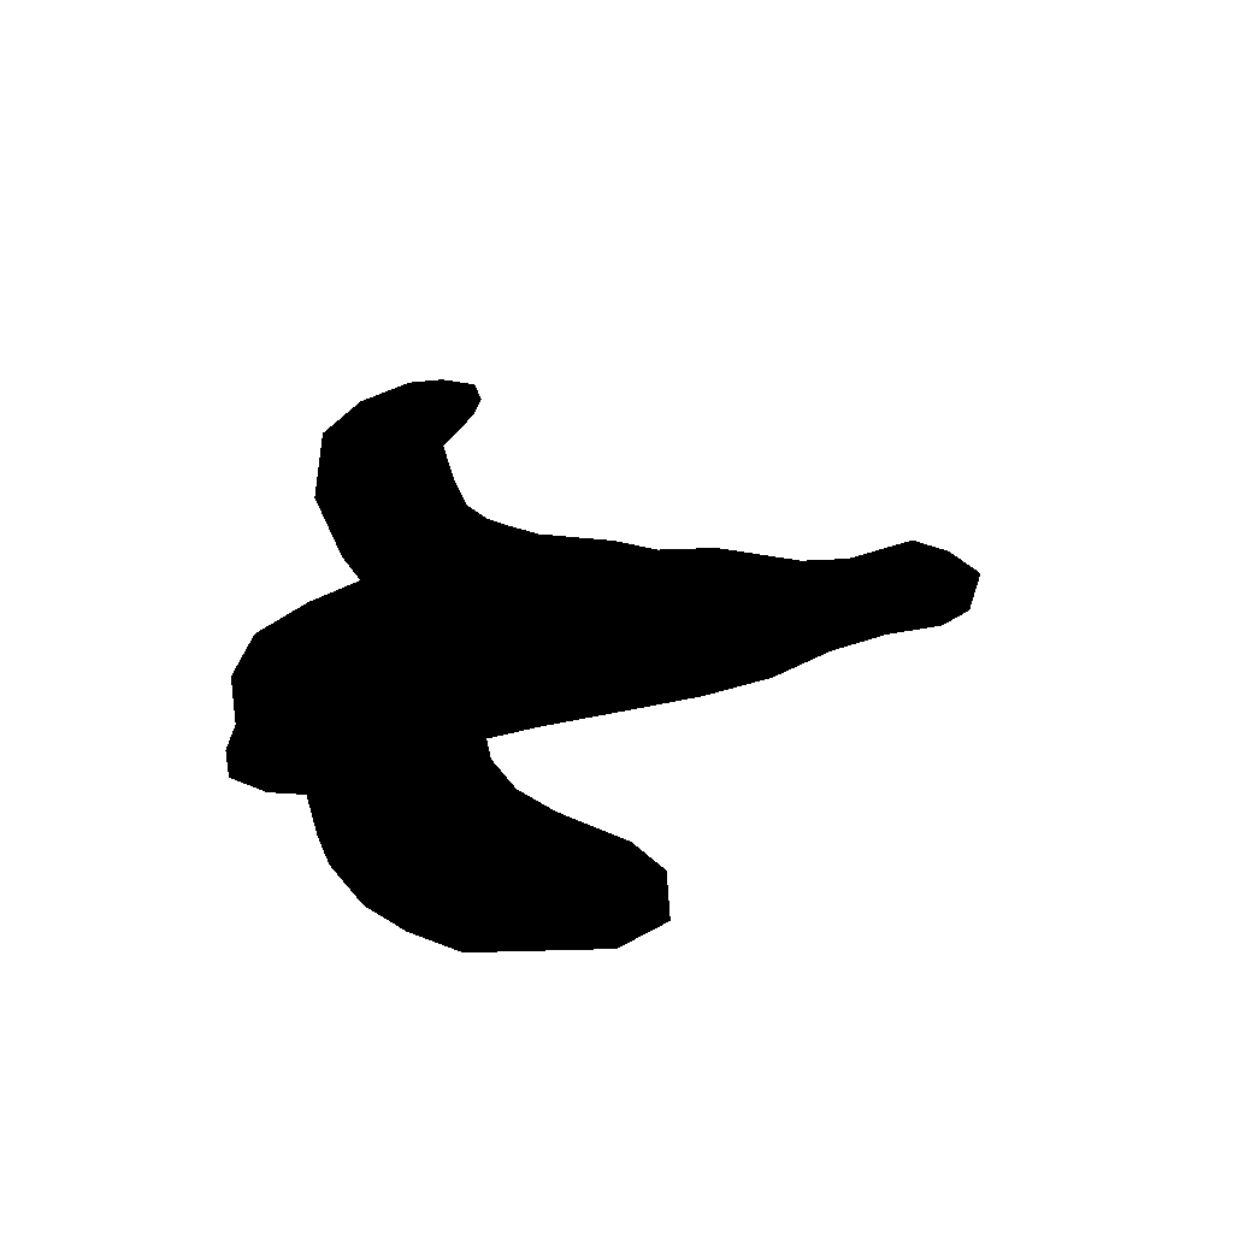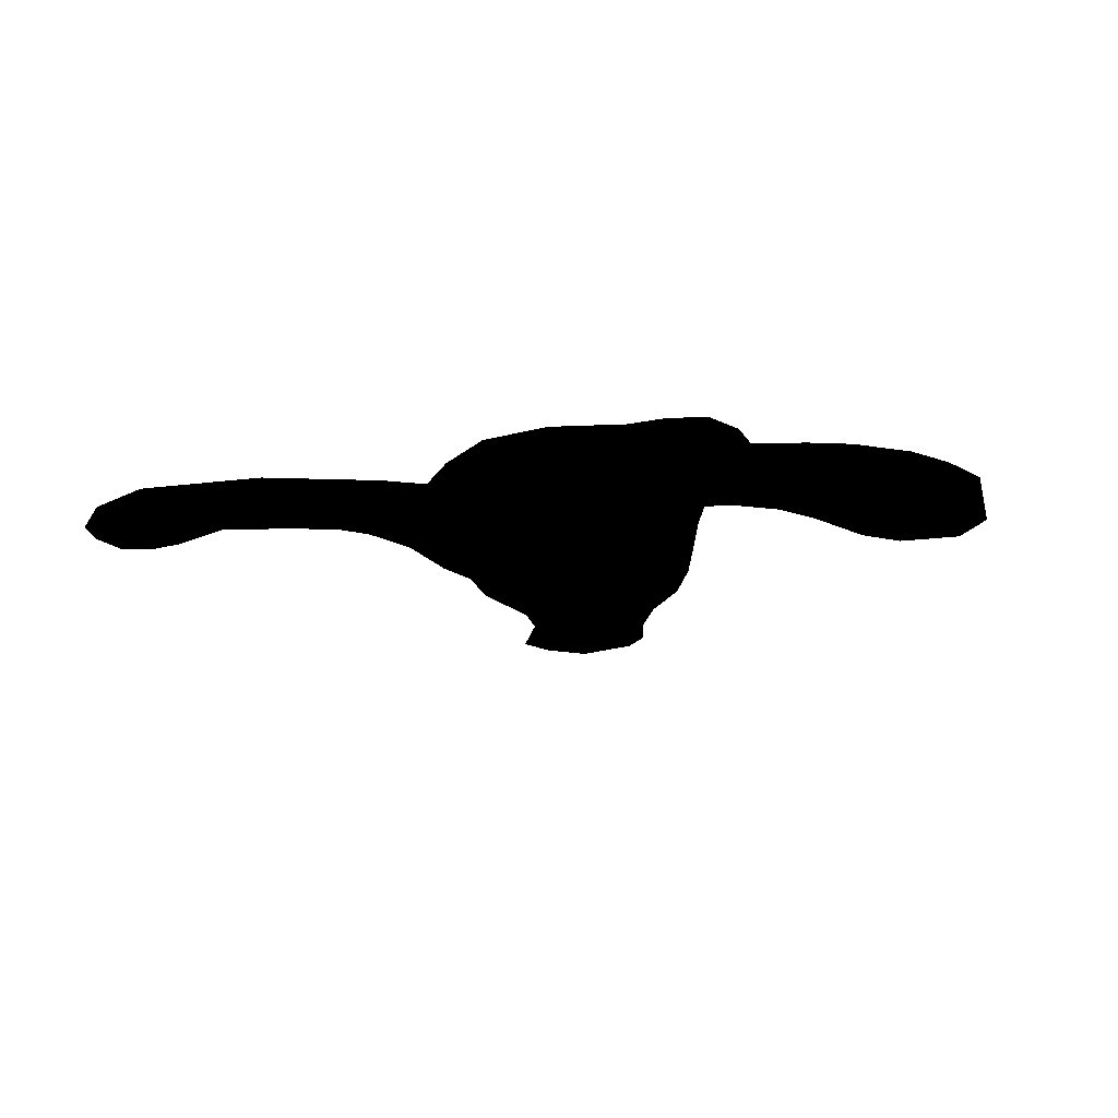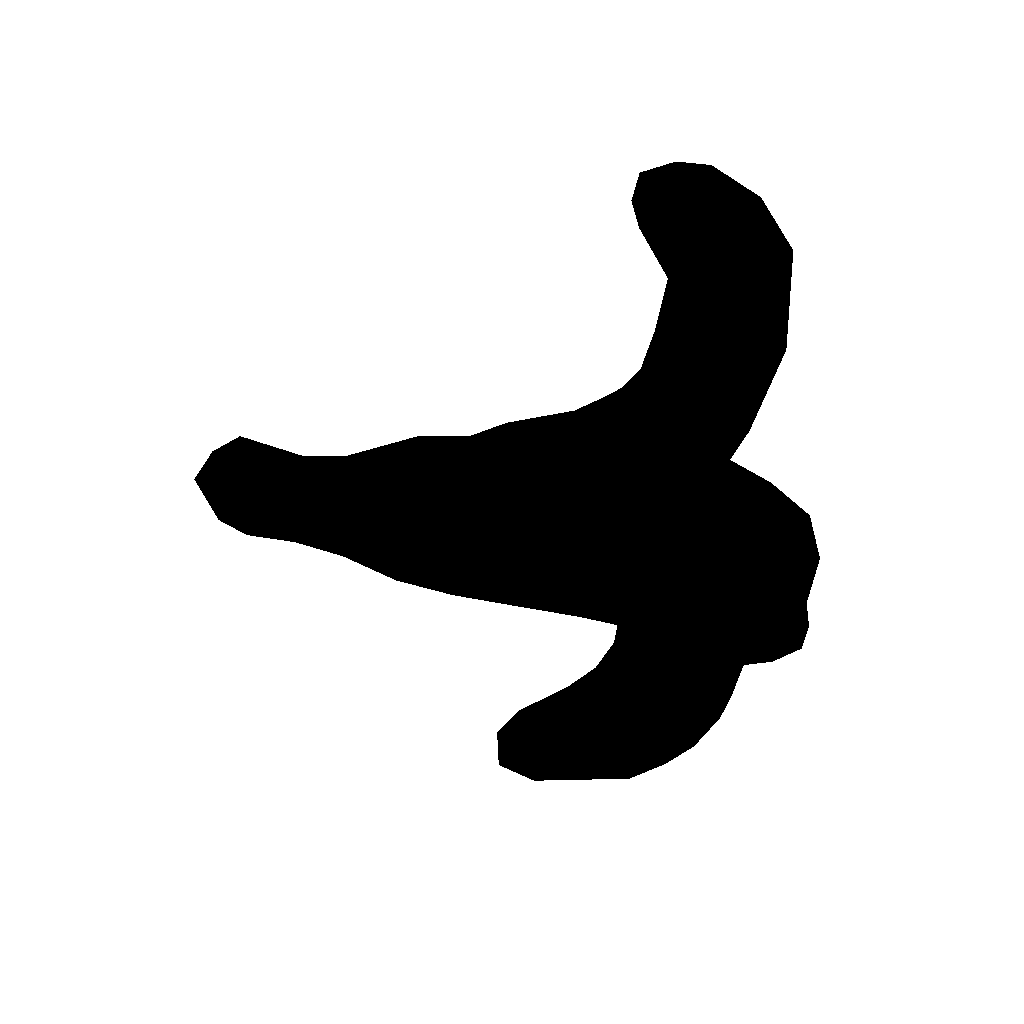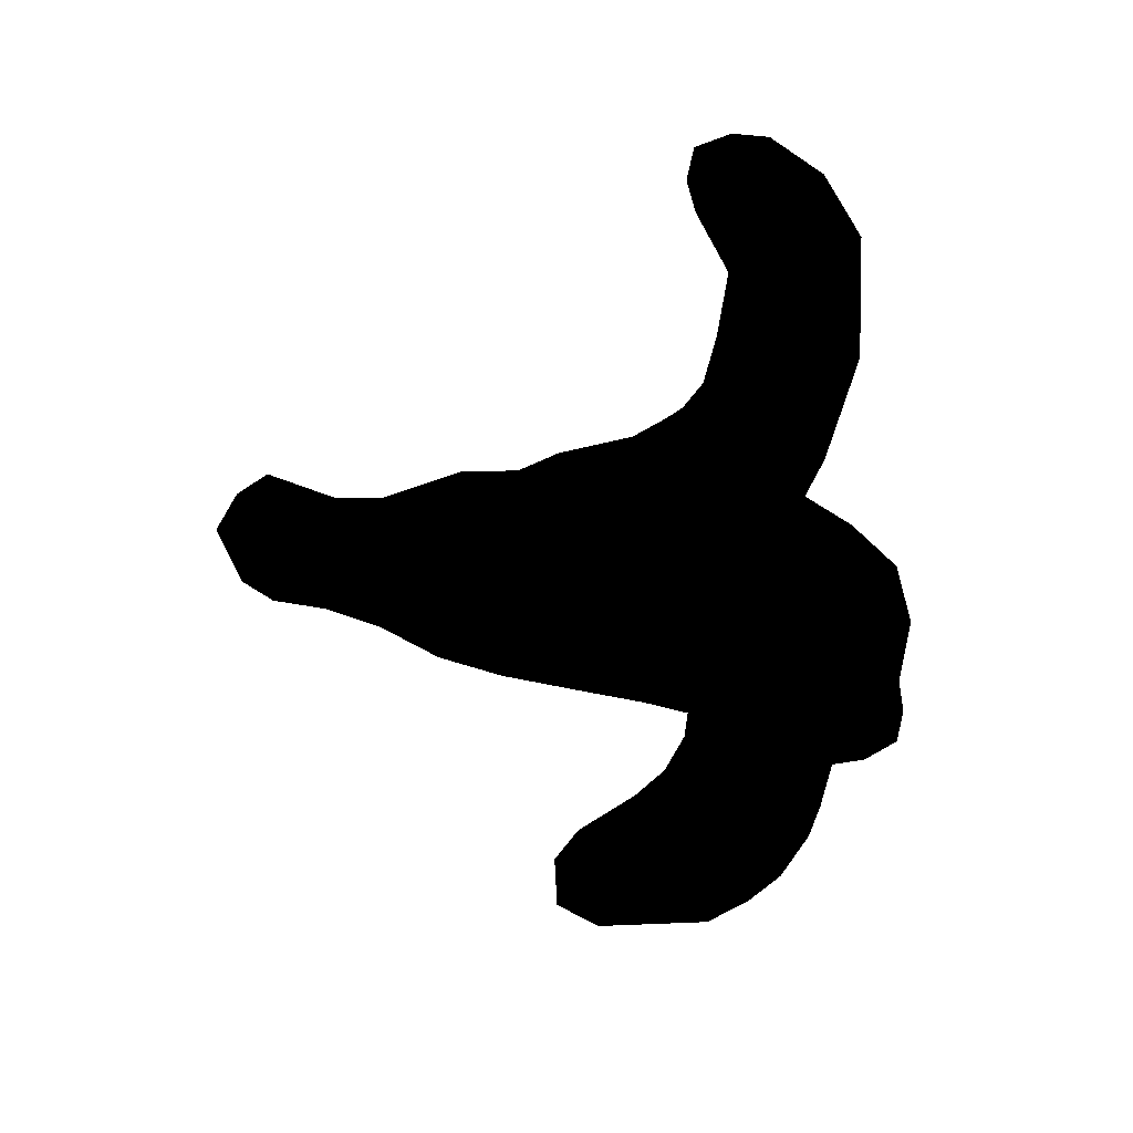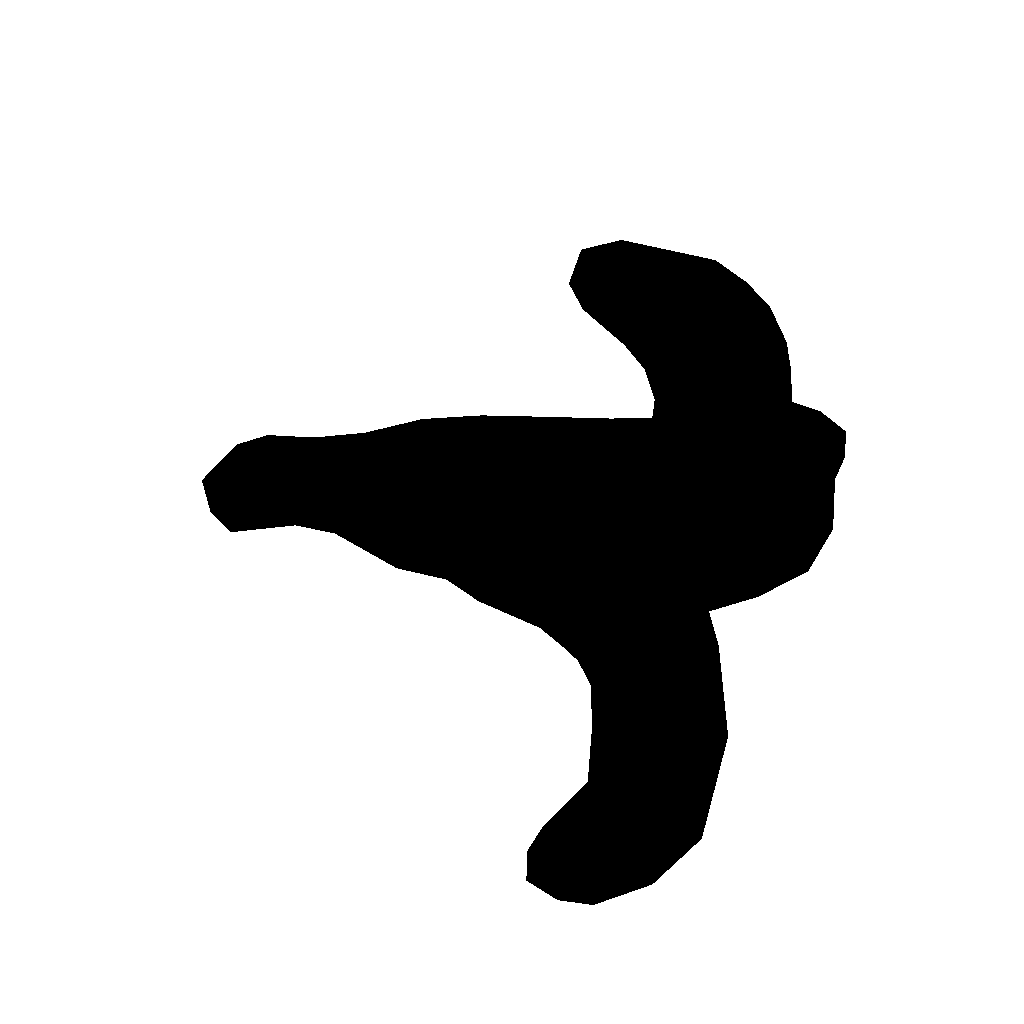
<metadata>
{"format":"obj","ext":"obj","renderer":"f3d","projection":"perspective","resolution":1024,"background":"white","views":[{"elev":36.8,"azim":88.0,"up":"+Z"},{"elev":-18.6,"azim":14.1,"up":"+Z"},{"elev":-51.6,"azim":-88.3,"up":"+Z"},{"elev":-65.9,"azim":-87.4,"up":"+Z"},{"elev":55.3,"azim":-73.7,"up":"+Z"}]}
</metadata>
<code>
g Body_LOD0
v 0.4595 -0.3199 1.073e-06
v 0.4543 -0.3142 1.073e-06
v 0.4193 -0.1944 1.073e-06
v -0.1737 -0.6367 1.073e-06
v 0.3701 -0.002448 1.073e-06
v -0.362 -0.1885 1.073e-06
v -0.4083 -0.2765 1.073e-06
v -0.4359 -0.3207 1.073e-06
v -0.2755 -0.6882 1.073e-06
v -0.5011 -0.3748 1.073e-06
v -0.6247 -0.4117 1.073e-06
v -0.5507 -0.7771 1.073e-06
v -0.7913 -0.4442 1.073e-06
v -0.8678 -0.7771 1.073e-06
v -1.031 -0.6828 1.073e-06
v -0.9496 -0.3644 1.073e-06
v -1.129 -0.5499 1.073e-06
v -1.142 -0.4571 1.073e-06
v -1.031 -0.3436 1.073e-06
v -1.113 -0.3644 1.073e-06
v -0.3252 0.005437 1.073e-06
v -0.2809 0.114 1.073e-06
v 0.3195 0.1904 1.073e-06
v 0.2551 0.3605 1.073e-06
v -0.2843 0.265 1.073e-06
v 0.1557 0.5129 1.073e-06
v -0.2197 0.4766 1.073e-06
v 0.09584 0.6538 1.073e-06
v -0.2246 0.5977 1.073e-06
v 0.06456 0.7933 1.073e-06
v 0.005014 0.8704 1.073e-06
v -0.1493 0.923 1.073e-06
v -0.2482 0.8573 1.073e-06
v -0.3006 0.7712 1.073e-06
v 1.064 0.07546 1.073e-06
v 1.142 -0.03964 1.073e-06
v 0.9111 0.07546 1.073e-06
v 0.8181 0.003546 1.073e-06
v 1.142 -0.3551 1.073e-06
v 0.7127 -0.1597 1.073e-06
v 1.077 -0.4732 1.073e-06
v 0.9963 -0.5671 1.073e-06
v 0.6349 -0.2456 1.073e-06
v 0.868 -0.6476 1.073e-06
v 0.7719 -0.6802 1.073e-06
v 0.5294 -0.3035 1.073e-06
v 0.6379 -0.713 1.073e-06
v -0.0865 -0.7602 1.073e-06
v 0.03925 -0.8815 1.073e-06
v 0.2062 -0.923 1.073e-06
v 0.3846 -0.8945 1.073e-06
v 0.4785 -0.9081 1.073e-06
v 0.6267 -0.8023 1.073e-06
v 0.5725 -0.8916 1.073e-06
g Body_LOD0_0
f 3 2 1
f 4 2 3
f 4 3 5
f 4 5 6
f 4 6 7
f 4 7 8
f 4 8 9
f 9 8 10
f 9 10 11
f 9 11 12
f 12 11 13
f 12 13 14
f 14 13 15
f 15 13 16
f 15 16 17
f 17 16 18
f 18 16 19
f 18 19 20
f 6 5 21
f 21 5 22
f 22 5 23
f 22 23 24
f 22 24 25
f 25 24 26
f 25 26 27
f 27 26 28
f 27 28 29
f 29 28 30
f 29 30 31
f 29 31 32
f 29 32 33
f 29 33 34
f 37 36 35
f 38 36 37
f 38 39 36
f 40 39 38
f 40 41 39
f 40 42 41
f 43 42 40
f 43 44 42
f 43 45 44
f 46 45 43
f 46 47 45
f 2 47 46
f 48 47 2
f 48 2 4
f 49 47 48
f 50 47 49
f 51 47 50
f 52 47 51
f 52 53 47
f 52 54 53

</code>
